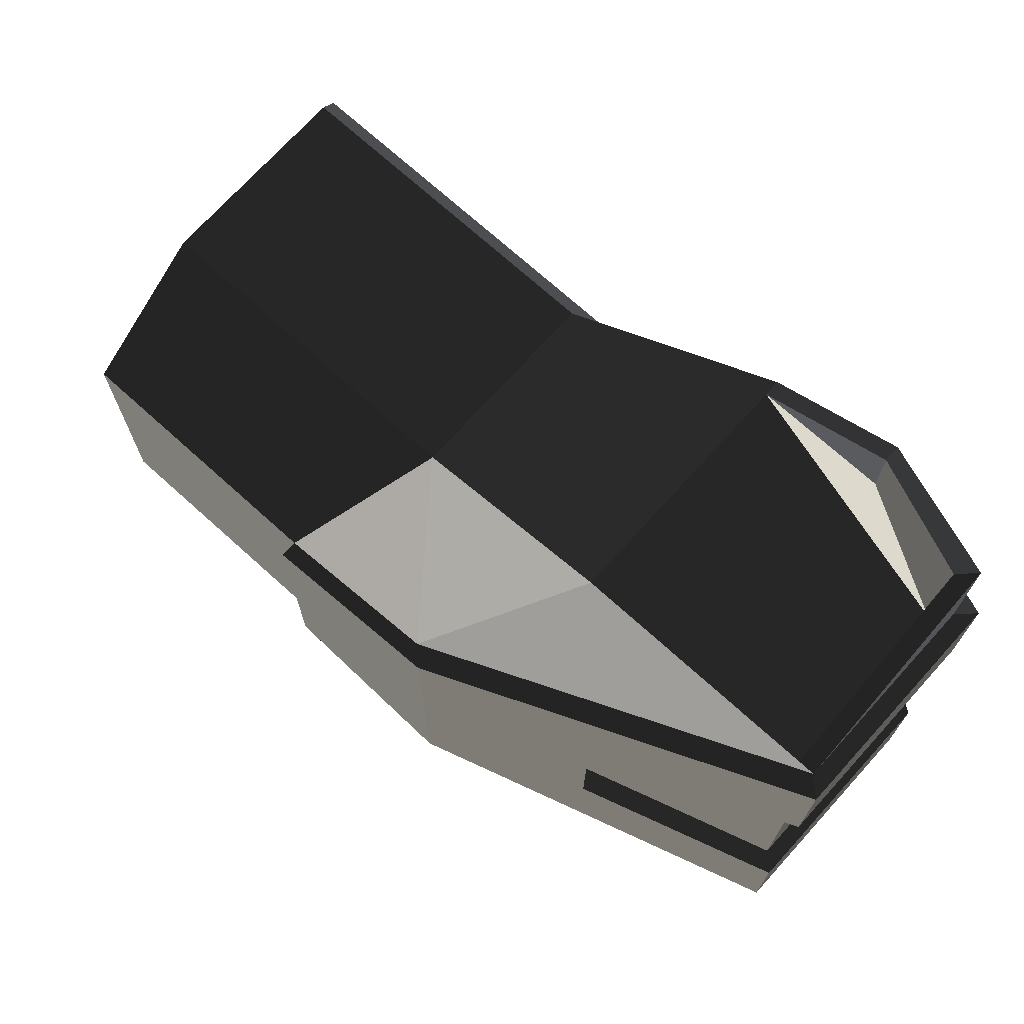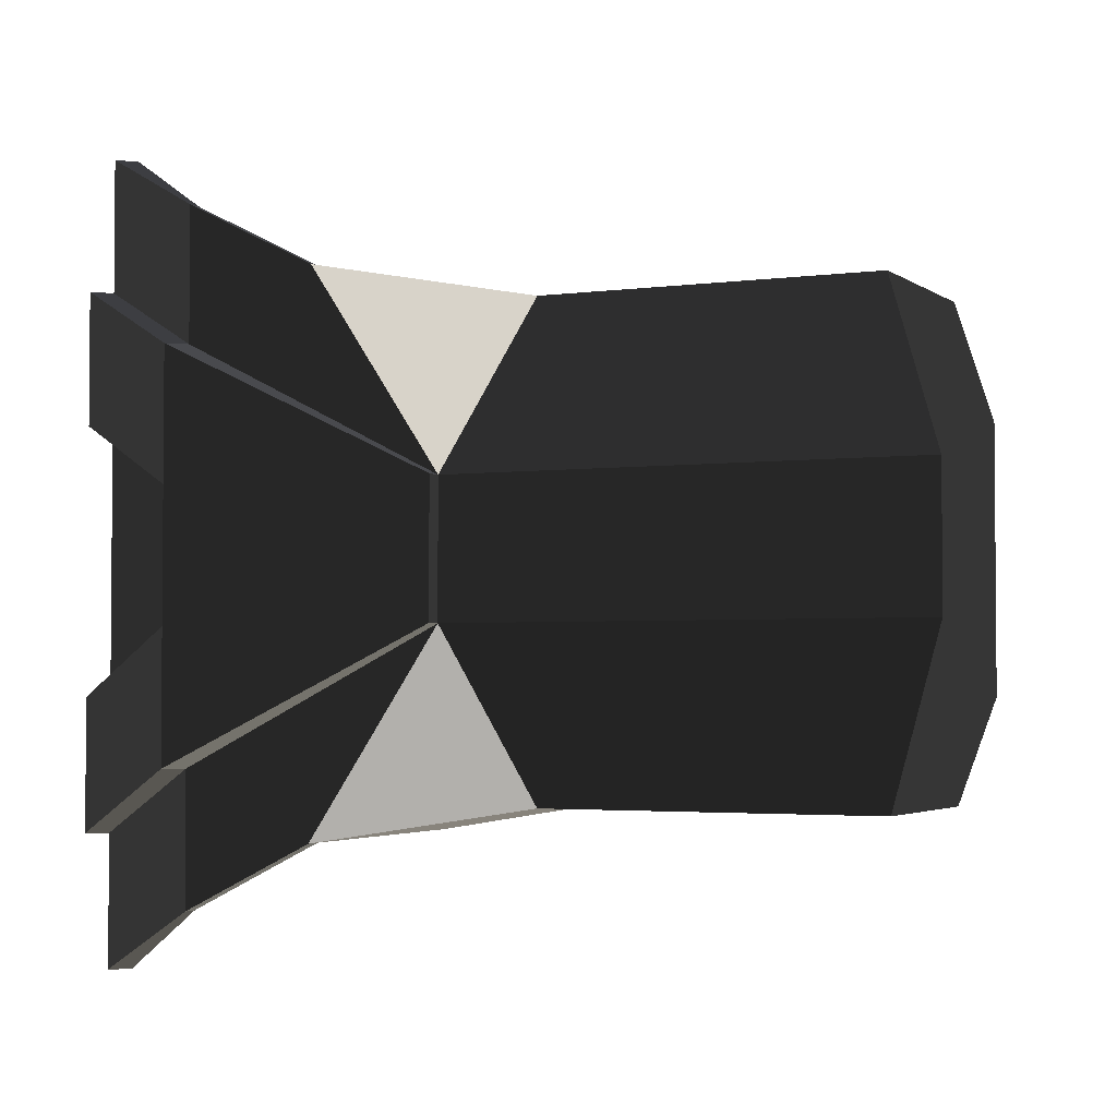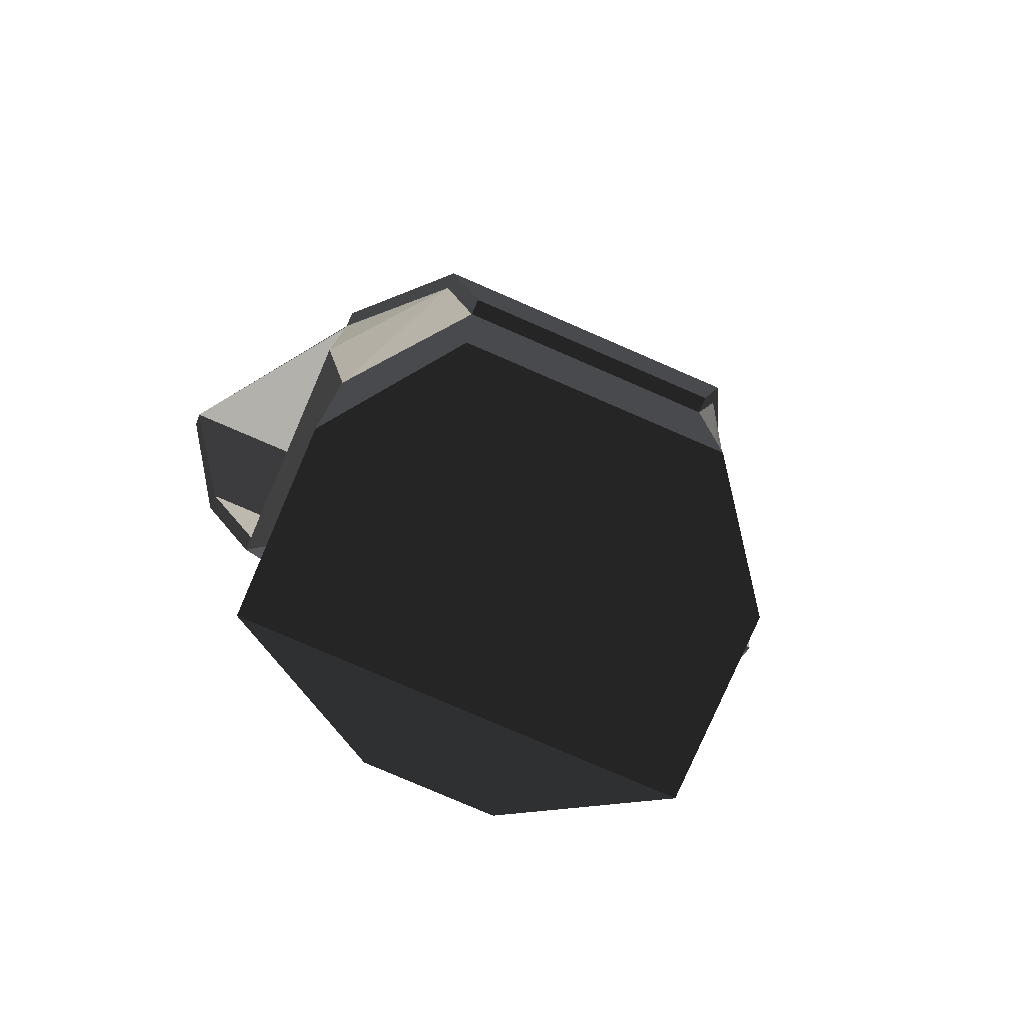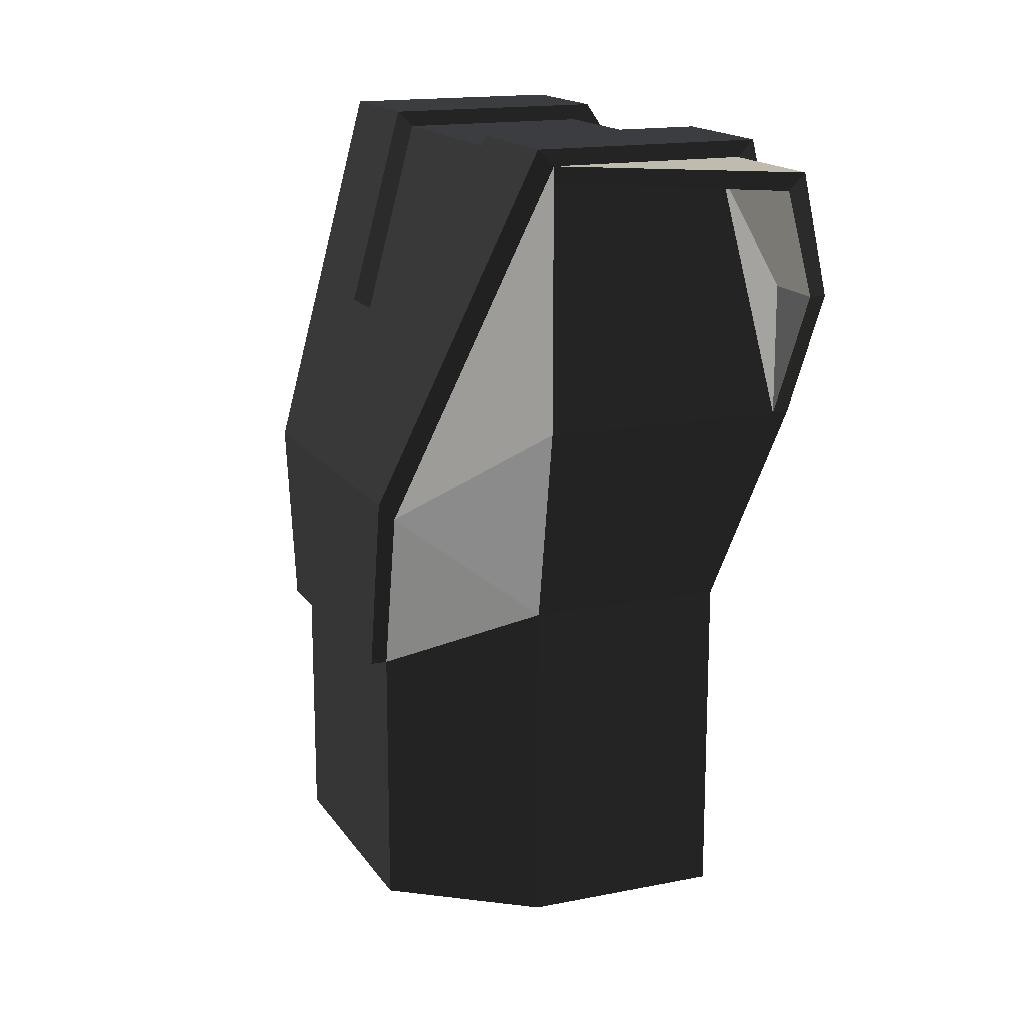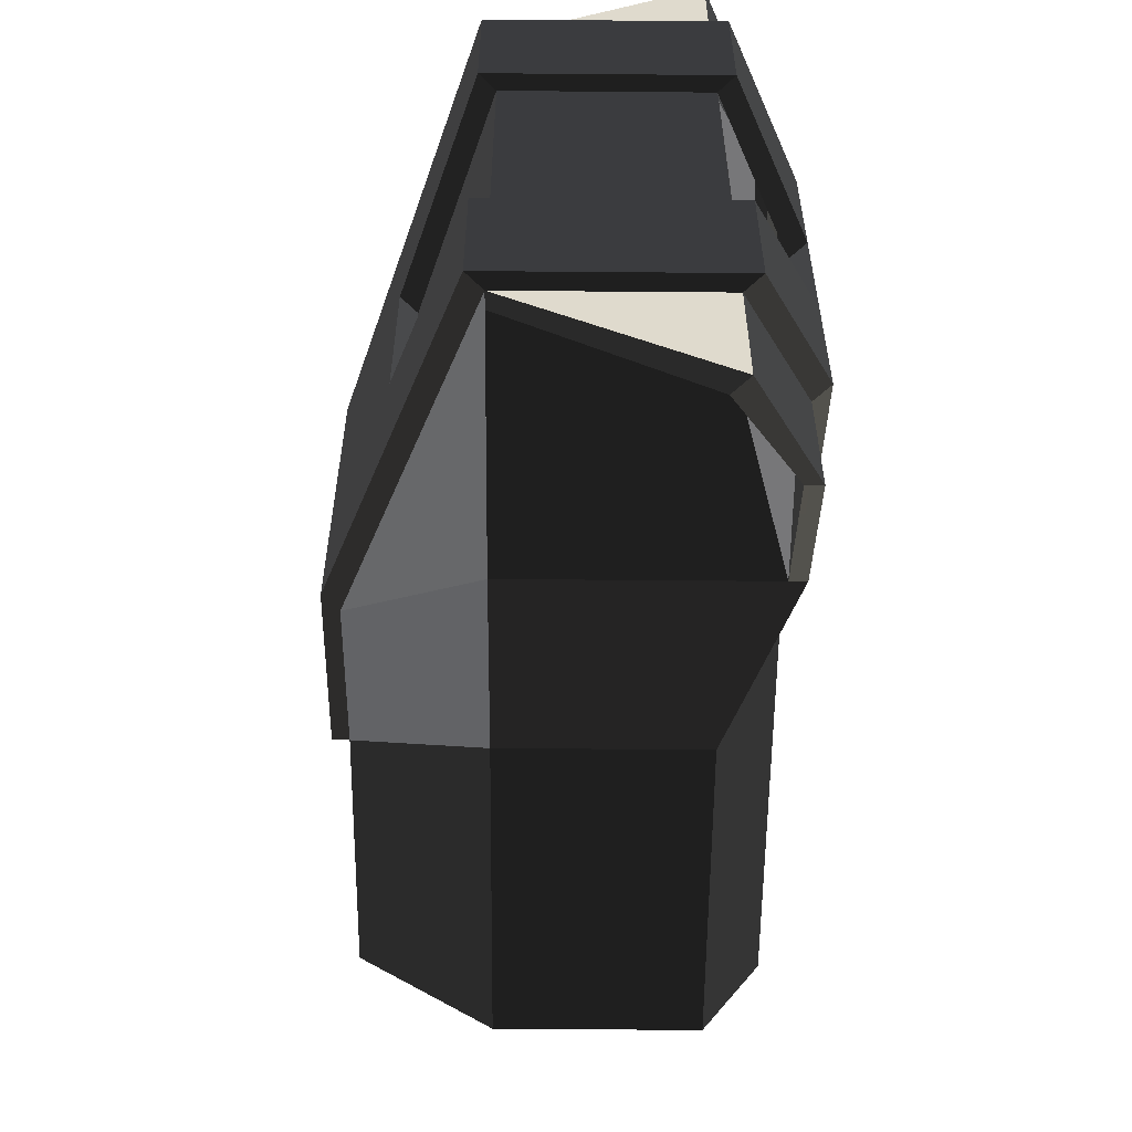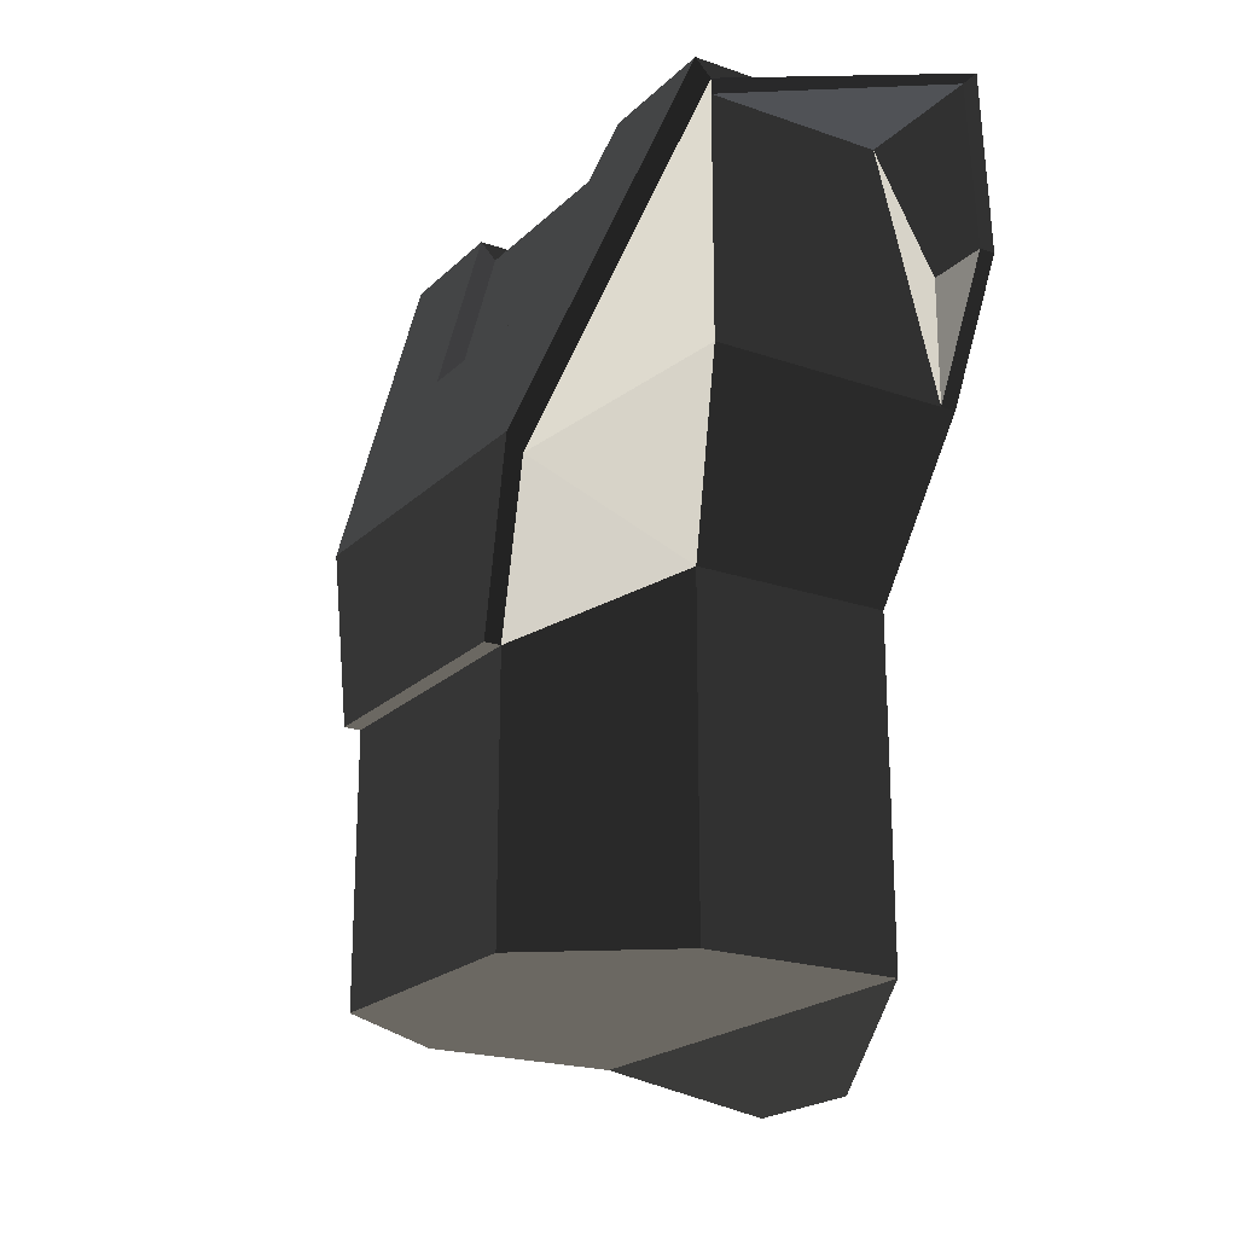
<metadata>
{"format":"obj","ext":"obj","renderer":"f3d","projection":"perspective","resolution":1024,"background":"white","views":[{"elev":71.9,"azim":132.1,"up":"+Z"},{"elev":-2.9,"azim":-64.7,"up":"+Z"},{"elev":-79.0,"azim":66.6,"up":"+Y"},{"elev":16.1,"azim":157.5,"up":"+Y"},{"elev":-57.2,"azim":179.5,"up":"+Z"},{"elev":-21.0,"azim":148.2,"up":"+Y"}]}
</metadata>
<code>
o torso_2
v 0.1667 -0.1667 0.1111
v 0.1667 -0.3889 -0.1111
v 0.1667 -0.3889 0.1111
v 0.1667 -0.1667 -0.1111
v 0.05556 -0.3889 0.1944
v 0.05556 -0.1111 0.1944
v 0.05556 -0.1111 -0.1944
v 0.05556 -0.3889 -0.1944
v 0.1667 -0.02778 0.1389
v 0.1667 -0.02778 -0.1389
v 0.05556 0.05556 0.2222
v 0.05556 0.05556 -0.2222
v 0.05556 0.2778 0.2222
v 0.05556 0.2778 -0.2222
v -0.1111 0.2778 0.2222
v -0.1111 0.2778 0.3333
v -0.1111 0.2778 -0.3333
v -0.1111 0.2778 -0.2222
v -0.1667 0.1667 0.1667
v -0.1667 0.1667 0.2778
v -0.1667 0.1667 -0.2778
v -0.1667 0.1667 -0.1667
v -0.1667 -0.05556 0.05556
v -0.1667 0.05556 0.2222
v -0.1667 0.05556 -0.2222
v -0.1667 -0.05556 -0.05556
v -0.1111 -0.1111 0.1944
v -0.1111 -0.1111 -0.1944
v -0.1667 -0.4444 0.05556
v -0.1111 -0.3889 0.1944
v -0.1111 -0.3889 -0.1944
v -0.1667 -0.4444 -0.05556
v 0.1806 -0.1667 0.1111
v 0.1806 -0.1667 -0.1111
v 0.1806 -0.01389 0.1389
v 0.1806 -0.01389 -0.1389
v 0.06944 0.2917 0.2222
v 0.06944 0.2917 -0.2222
v -0.125 0.2917 0.2222
v -0.125 0.2917 -0.2222
v -0.1806 0.1806 0.1667
v -0.1806 0.1806 -0.1667
v -0.1806 -0.05556 0.05556
v -0.1806 -0.05556 -0.05556
v 0.1162 0.1111 -0.06944
v 0.1301 0.125 0.06944
v 0.1301 0.125 -0.06944
v 0.1162 0.1111 0.06944
v 0.05556 0.2778 0.1111
v 0.06944 0.2917 0.1111
v 0.06944 0.2917 -0.1111
v 0.05556 0.2778 -0.1111
v -0.1111 0.2778 0.1111
v -0.125 0.2917 0.1111
v -0.125 0.2917 -0.1111
v -0.1111 0.2778 -0.1111
v -0.1667 0.1667 0.05556
v -0.1806 0.1806 0.05556
v -0.1806 0.1806 -0.05556
v -0.1667 0.1667 -0.05556
v -0.09722 0.2639 0.2222
v 0.05556 0.2639 0.2222
v -0.1528 0.05556 0.2222
v -0.1528 0.05556 -0.2222
v 0.05556 0.2639 -0.2222
v -0.09722 0.2639 -0.2222
v -0.1528 0.1667 0.2222
v -0.1528 0.1667 -0.2222
v -0.1528 0.1667 0.2778
v -0.1528 0.1667 -0.2778
v -0.09722 0.2639 0.3333
v -0.09722 0.2639 -0.3333
f 1 2 3
f 1 4 2
f 1 5 6
f 1 3 5
f 2 7 8
f 2 4 7
f 9 6 1
f 4 7 10
f 6 9 11
f 12 10 7
f 13 11 9
f 10 12 14
f 13 15 16
f 17 18 14
f 16 19 15
f 16 20 19
f 21 18 22
f 21 17 18
f 23 20 24
f 23 19 20
f 22 25 21
f 22 26 25
f 24 23 27
f 28 26 25
f 29 27 30
f 29 23 27
f 26 31 28
f 26 32 31
f 26 29 32
f 26 23 29
f 4 33 34
f 4 1 33
f 33 9 35
f 33 1 9
f 4 36 10
f 4 34 36
f 35 13 37
f 35 9 13
f 10 38 14
f 10 36 38
f 37 15 39
f 37 13 15
f 14 40 18
f 14 38 40
f 39 19 41
f 39 15 19
f 18 42 22
f 18 40 42
f 41 23 43
f 41 19 23
f 22 44 26
f 22 42 44
f 23 44 43
f 23 26 44
f 45 46 47
f 45 48 46
f 46 49 50
f 46 48 49
f 45 51 52
f 45 47 51
f 50 53 54
f 50 49 53
f 52 55 56
f 52 51 55
f 54 57 58
f 54 53 57
f 56 59 60
f 56 55 59
f 57 59 58
f 57 60 59
f 34 35 36
f 34 33 35
f 36 46 47
f 36 35 46
f 35 50 46
f 35 37 50
f 38 47 51
f 38 36 47
f 54 37 39
f 54 50 37
f 51 40 38
f 51 55 40
f 39 58 54
f 39 41 58
f 42 55 59
f 42 40 55
f 42 43 44
f 42 41 43
f 27 5 30
f 27 6 5
f 7 31 8
f 7 28 31
f 24 6 27
f 24 11 6
f 12 28 7
f 12 25 28
f 11 61 62
f 11 63 61
f 64 65 66
f 64 12 65
f 63 61 67
f 68 66 64
f 63 20 69
f 63 24 20
f 25 70 21
f 25 64 70
f 69 16 71
f 69 20 16
f 21 72 17
f 21 70 72
f 71 13 62
f 71 16 13
f 17 65 14
f 17 72 65
f 63 69 67
f 68 70 64
f 69 61 71
f 69 67 61
f 68 72 66
f 68 70 72
f 62 61 71
f 72 66 65
f 10 13 14
f 10 9 13
f 14 15 18
f 14 13 15
f 18 23 26
f 18 15 23
f 3 8 5
f 3 2 8
f 5 31 30
f 5 8 31
f 30 32 29
f 30 31 32

</code>
